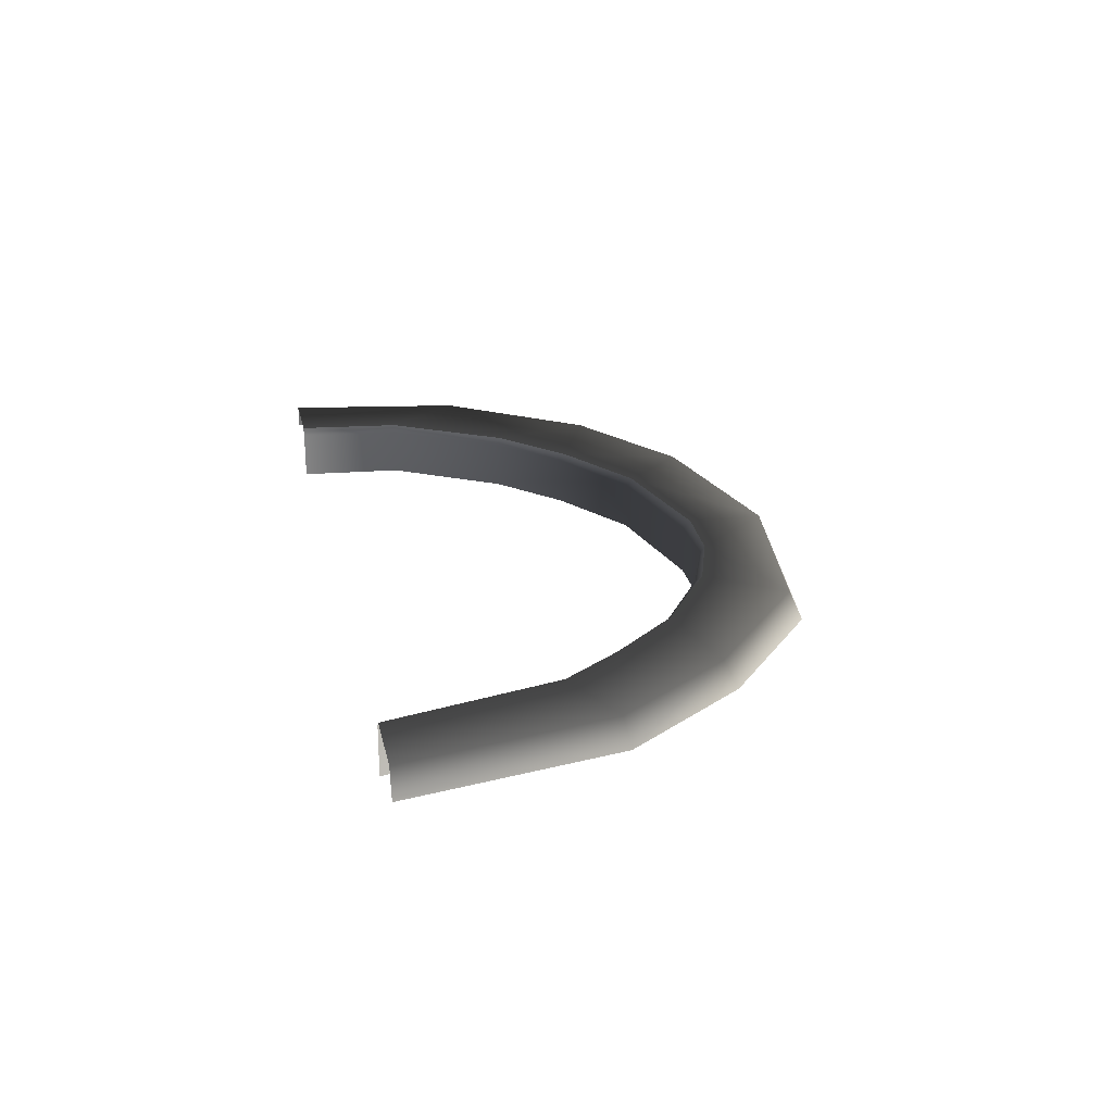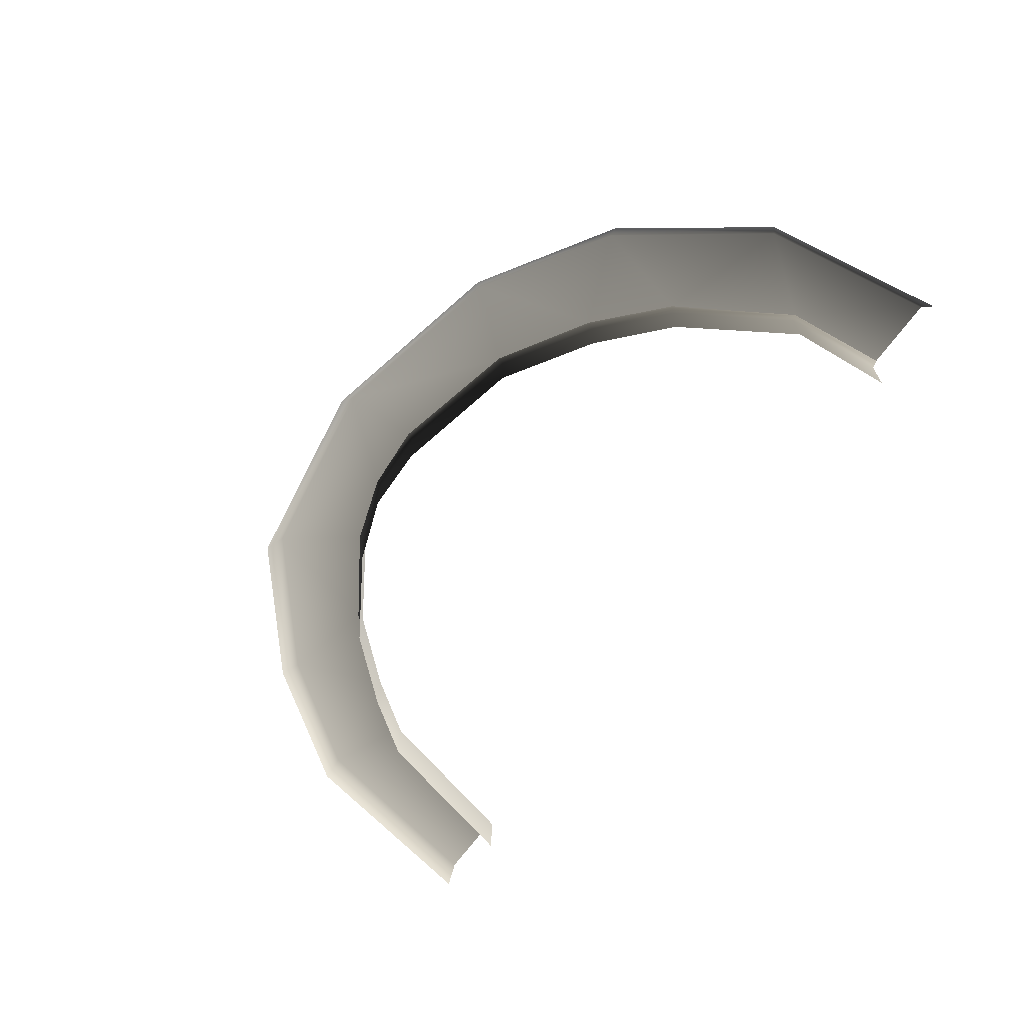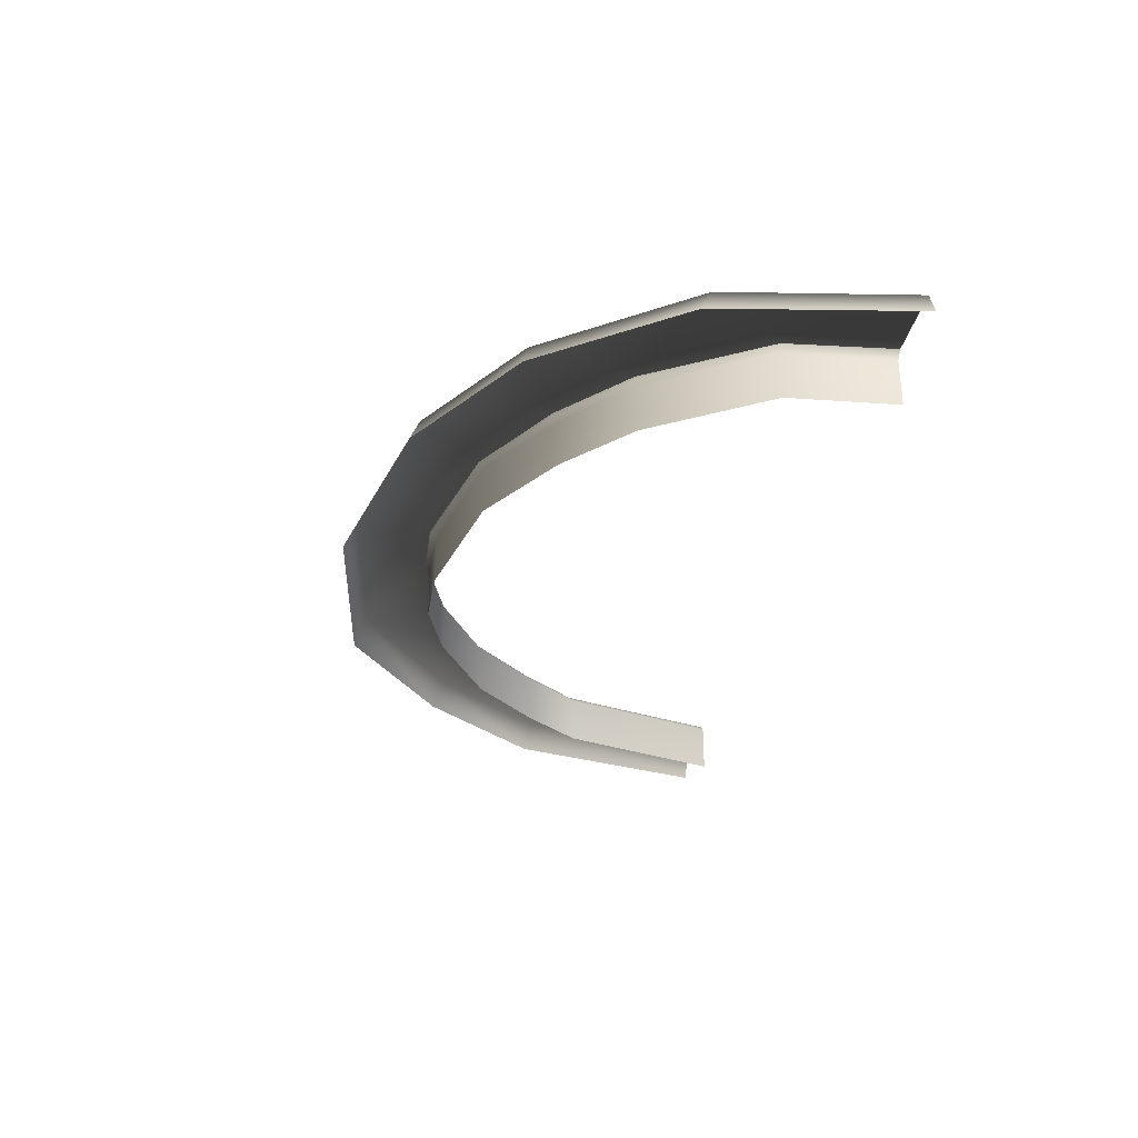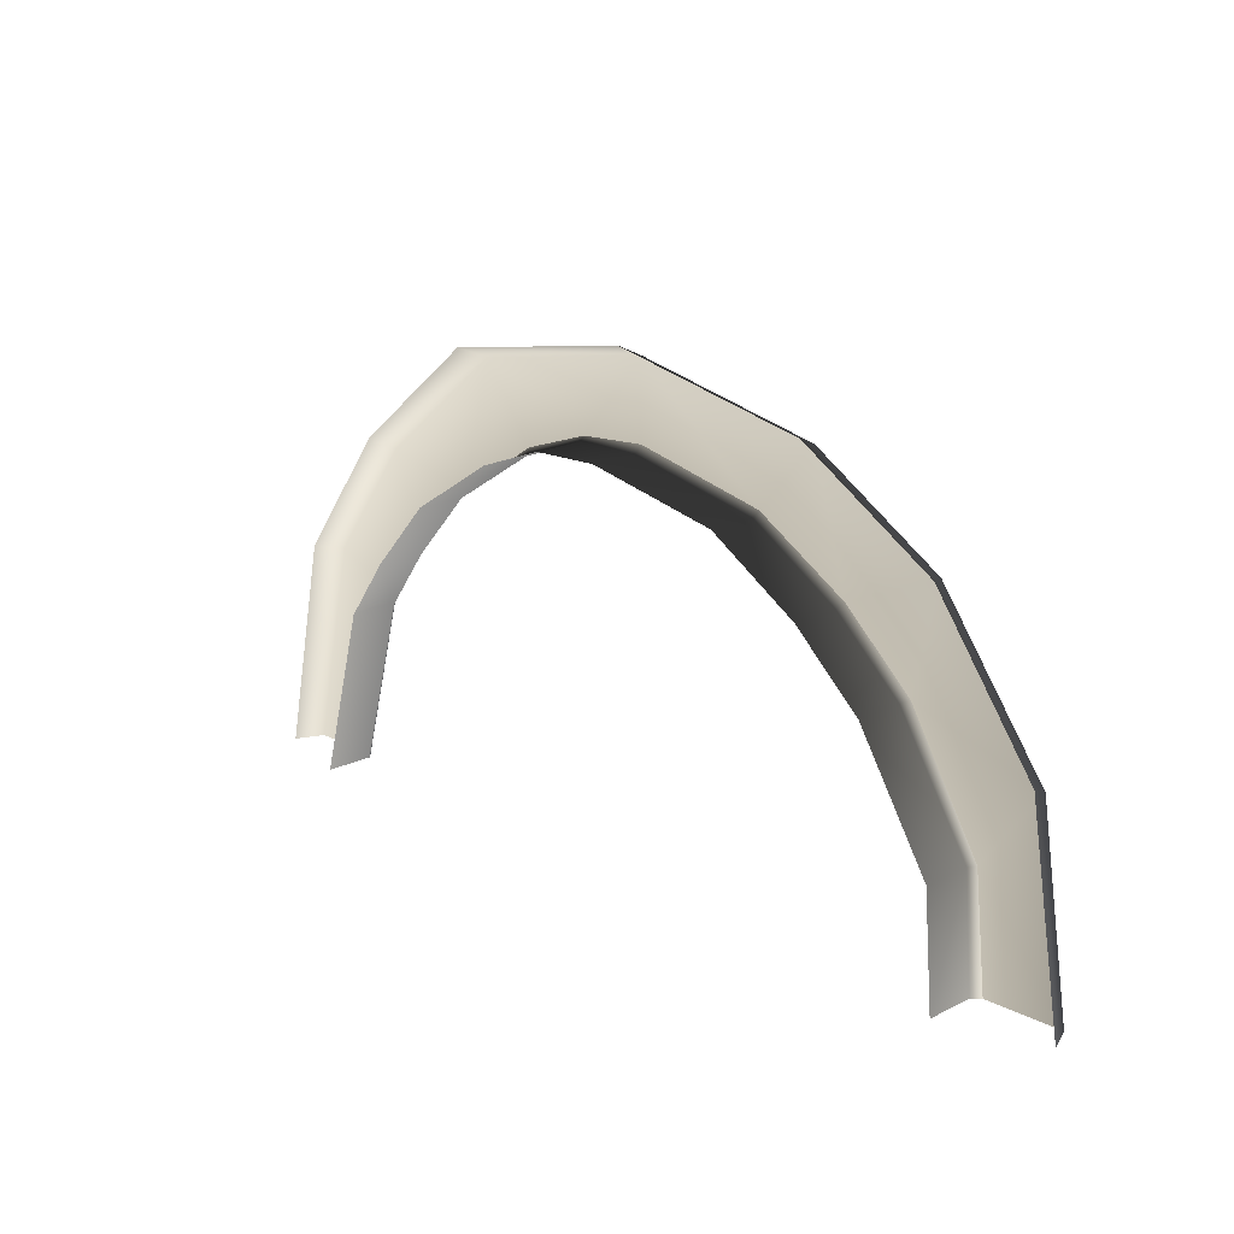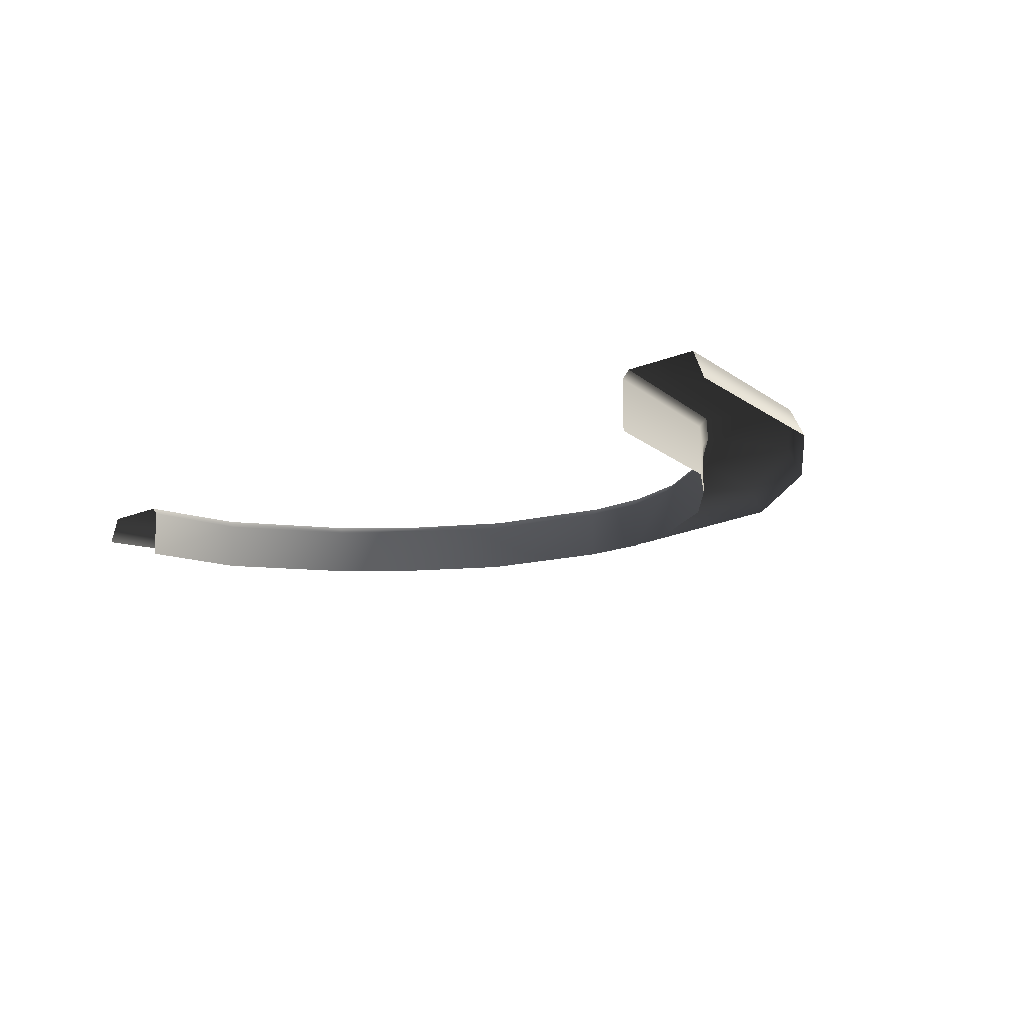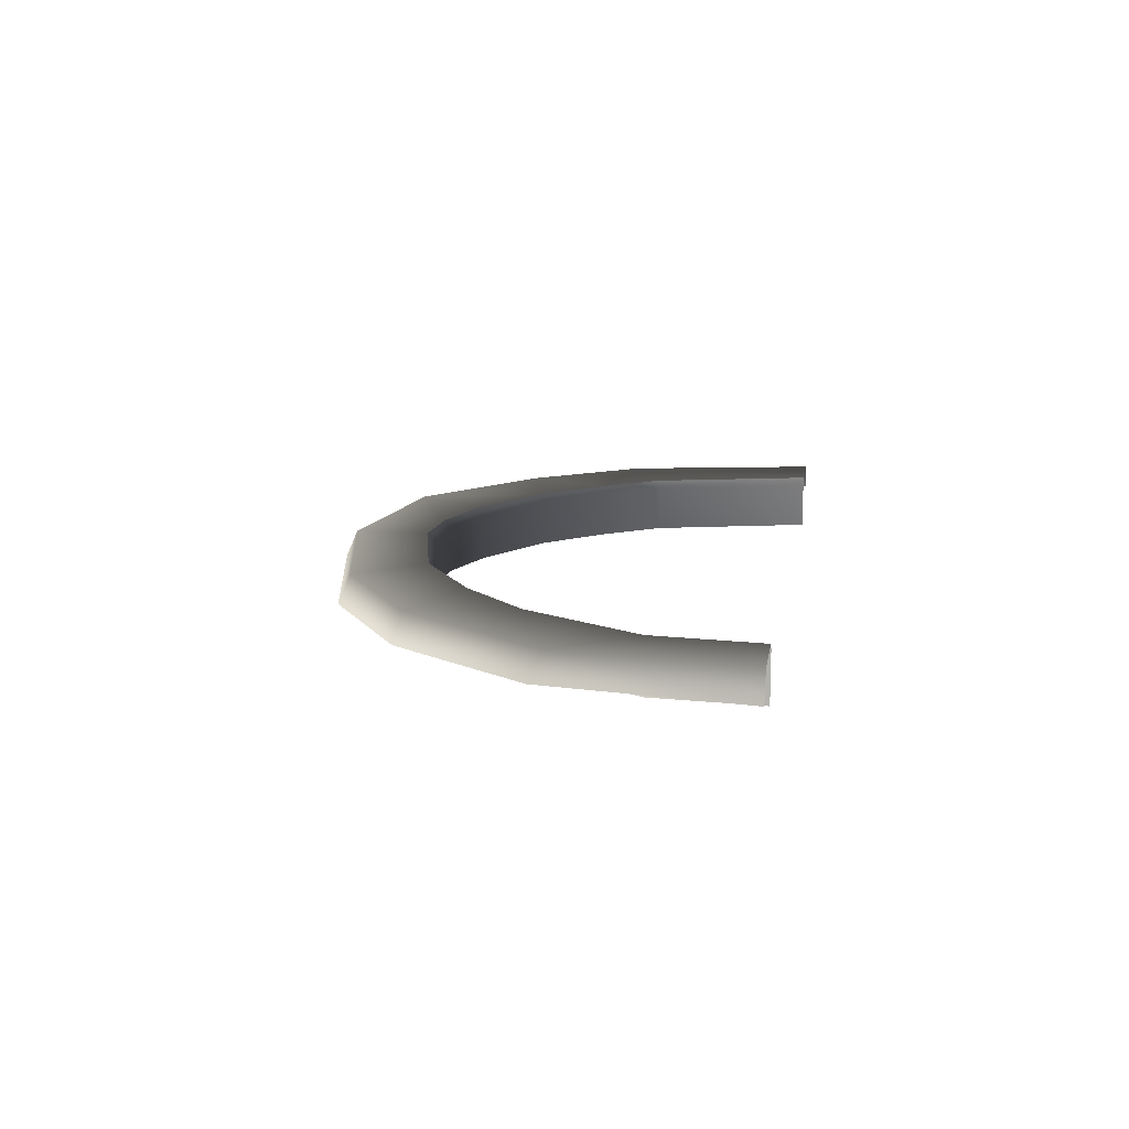
<metadata>
{"format":"obj","ext":"obj","renderer":"f3d","projection":"perspective","resolution":1024,"background":"white","views":[{"elev":23.5,"azim":-101.7,"up":"+Y"},{"elev":-66.2,"azim":54.6,"up":"+Y"},{"elev":-31.6,"azim":79.7,"up":"+Y"},{"elev":17.3,"azim":45.6,"up":"+Z"},{"elev":-13.7,"azim":-135.4,"up":"+Y"},{"elev":13.2,"azim":98.9,"up":"+Y"}]}
</metadata>
<code>
v -3.243 0.1612 4.432
v -2.813 0.1612 5.001
v -3.992 0.1612 4.769
v -3.697 0.1612 2.757
v -3.17 0.1612 5.875
v -2.213 0.1612 5.651
v -4.109 -0.1054 4.821
v -3.226 -0.1054 6.011
v -4.542 -0.1054 2.757
v -4.428 0.1612 2.757
v -1.888 0.1612 6.902
v -1.97 -0.1054 7.013
v -0.003464 0.1612 7.181
v -0.003464 -0.1054 7.296
v -0.6766 0.1612 6.407
v 1.861 0.1612 6.757
v 1.306 0.1612 6.134
v 2.205 0.1612 5.577
v 1.947 -0.1054 6.855
v 3.116 0.1612 5.959
v 3.258 -0.1054 6.019
v 4.136 0.1612 4.559
v 2.875 0.1612 4.953
v 3.567 0.1612 3.81
v 4.419 0.1612 2.757
v 4.535 -0.1054 2.757
v 4.225 -0.1054 4.676
v -0.003464 0.1612 6.444
v 3.676 0.1612 2.757
v -1.364 0.1612 6.19
v -3.626 0.08945 2.757
v -3.178 -0.3896 4.403
v -3.178 0.08945 4.403
v -3.626 -0.3896 2.757
v -2.762 -0.3896 4.972
v -2.762 0.08945 4.972
v -2.185 -0.3896 5.602
v -2.185 0.08944 5.602
v -1.322 -0.3896 6.132
v -1.322 0.08945 6.132
v -0.6653 -0.3896 6.361
v -0.6653 0.08944 6.361
v -0.003464 -0.3896 6.372
v -0.003464 0.08945 6.372
v 1.309 -0.3896 6.082
v 1.309 0.08944 6.082
v 2.179 -0.3896 5.526
v 2.179 0.08944 5.526
v 2.827 -0.3896 4.926
v 2.827 0.08944 4.926
v 3.519 -0.3897 3.808
v 3.519 0.08944 3.808
v 3.604 -0.3896 2.757
v 3.604 0.08944 2.757
v -0.6766 0.1612 6.407
v -1.364 0.1612 6.19
v -0.003464 0.1612 6.444
v 1.306 0.1612 6.134
v 2.205 0.1612 5.577
v 2.875 0.1612 4.953
v 3.567 0.1612 3.81
v 3.676 0.1612 2.757
v -2.213 0.1612 5.651
v -2.813 0.1612 5.001
v -3.243 0.1612 4.432
v -3.697 0.1612 2.757
g P_DF_Wall_25a_990_35
f 1 3 2
f 4 3 1
f 3 5 2
f 2 5 6
f 5 3 7
f 7 8 5
f 9 7 3
f 3 10 9
f 4 10 3
f 5 8 11
f 5 11 6
f 8 12 11
f 13 11 12
f 14 13 12
f 13 15 11
f 16 13 14
f 17 13 16
f 17 16 18
f 14 19 16
f 20 16 19
f 16 20 18
f 19 21 20
f 20 21 22
f 23 18 20
f 23 20 22
f 23 22 24
f 25 24 22
f 26 25 22
f 22 27 26
f 21 27 22
f 13 28 15
f 17 28 13
f 25 29 24
f 15 30 11
f 11 30 6
f 31 33 32
f 32 34 31
f 35 32 33
f 33 36 35
f 37 35 36
f 36 38 37
f 39 37 38
f 38 40 39
f 41 39 40
f 40 42 41
f 43 41 42
f 42 44 43
f 45 43 44
f 44 46 45
f 47 45 46
f 46 48 47
f 49 47 48
f 48 50 49
f 51 49 50
f 50 52 51
f 53 51 52
f 52 54 53
f 55 42 40
f 40 56 55
f 57 44 42
f 42 55 57
f 58 46 44
f 44 57 58
f 59 48 46
f 46 58 59
f 60 50 48
f 48 59 60
f 61 52 50
f 50 60 61
f 62 54 52
f 52 61 62
f 56 40 38
f 38 63 56
f 63 38 36
f 36 64 63
f 64 36 33
f 33 65 64
f 65 33 31
f 31 66 65

</code>
